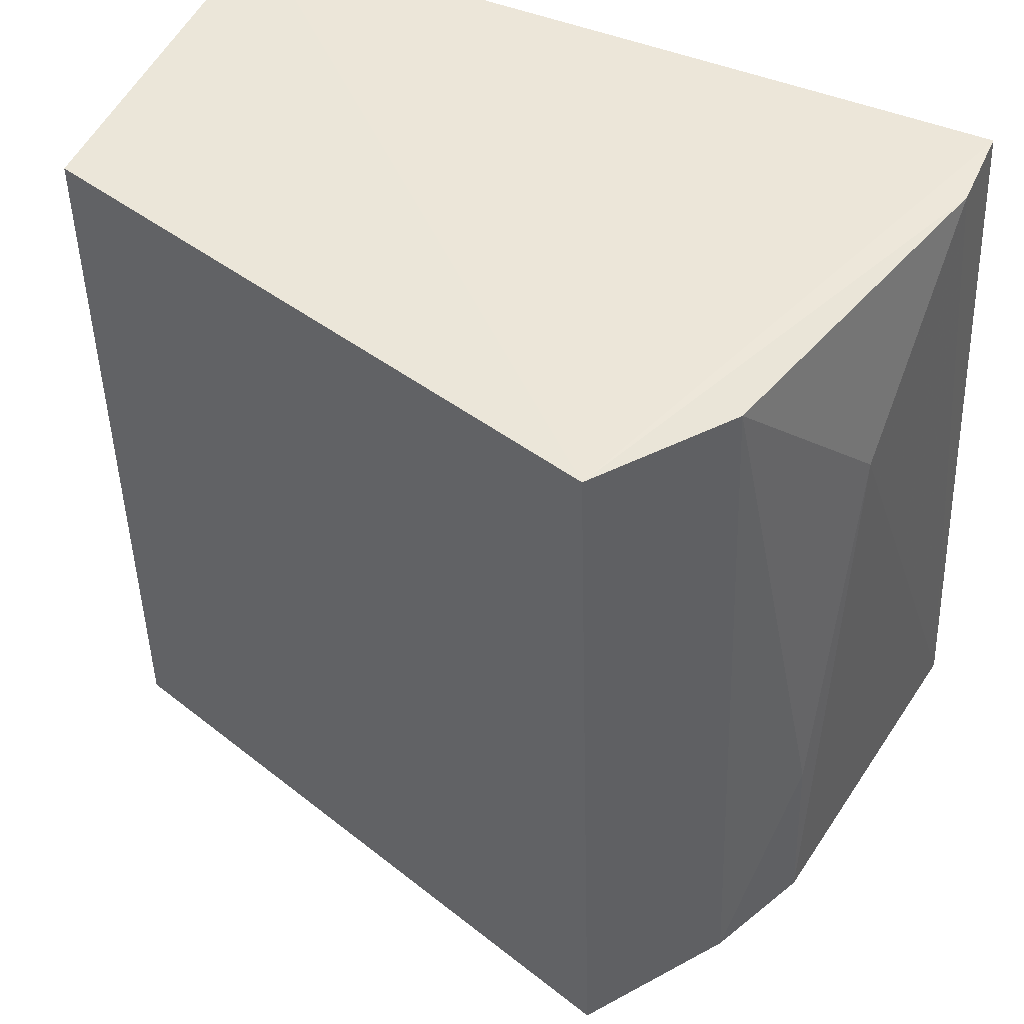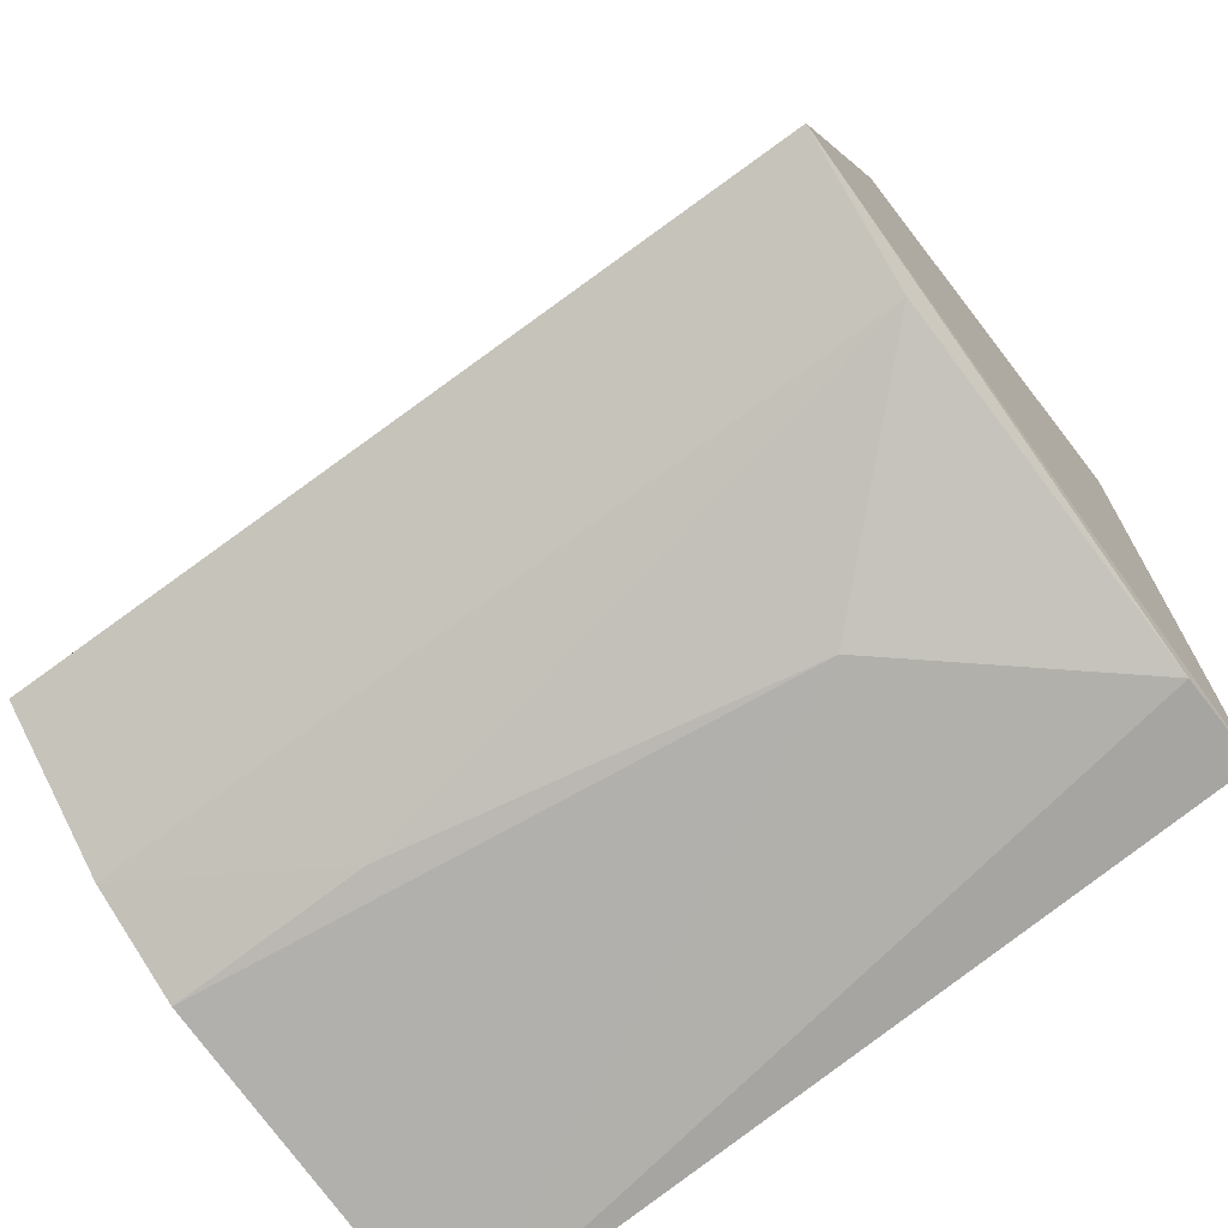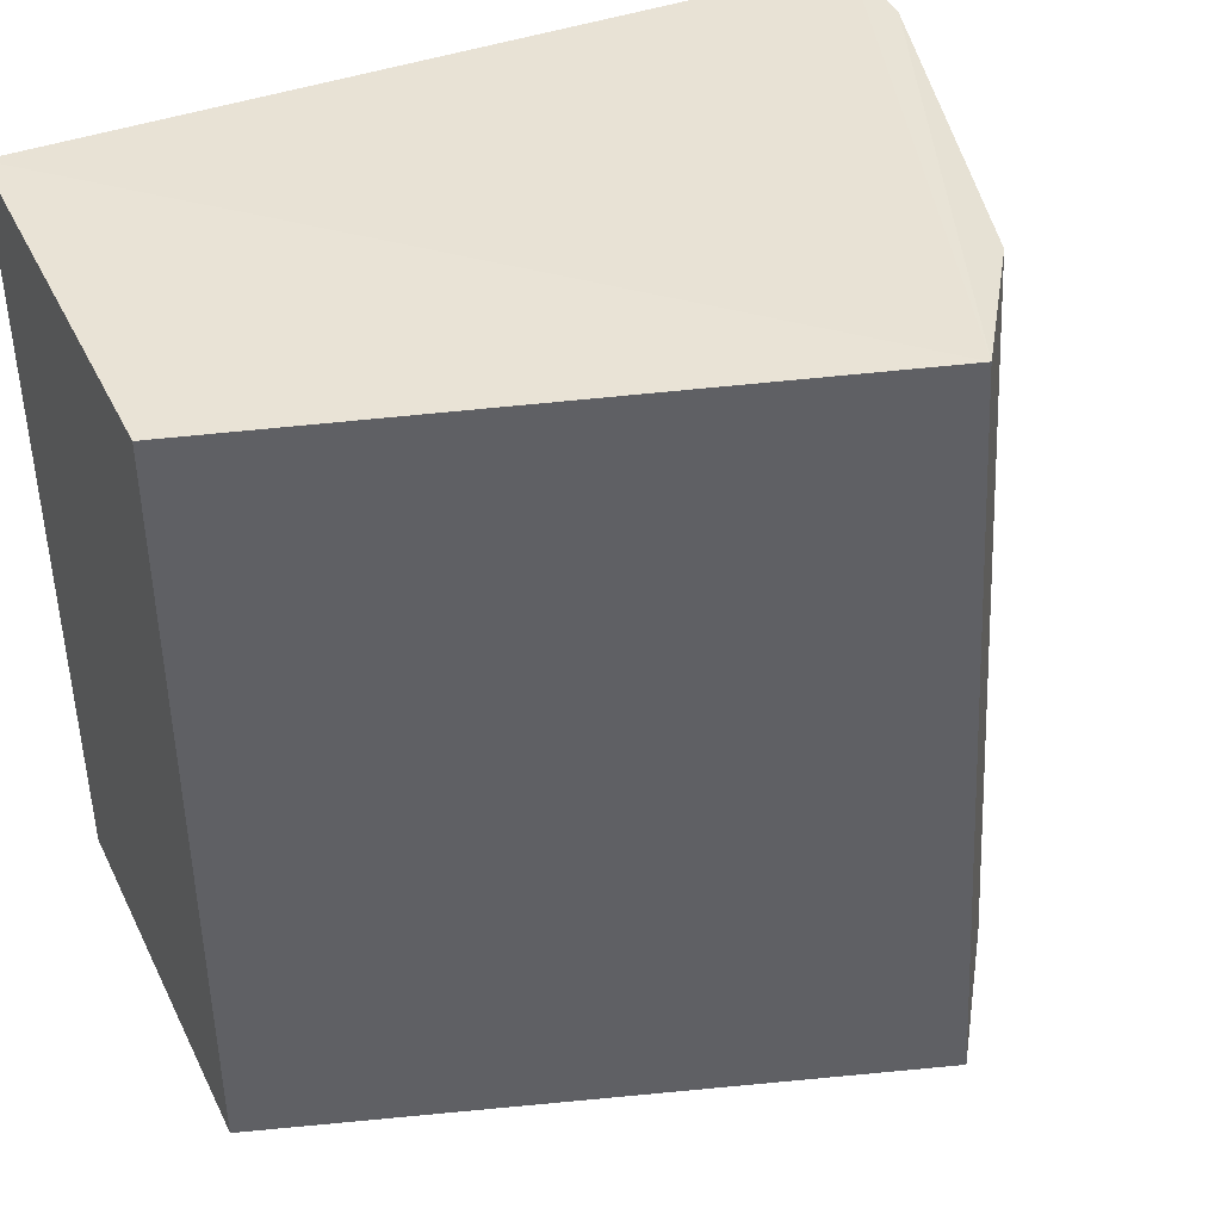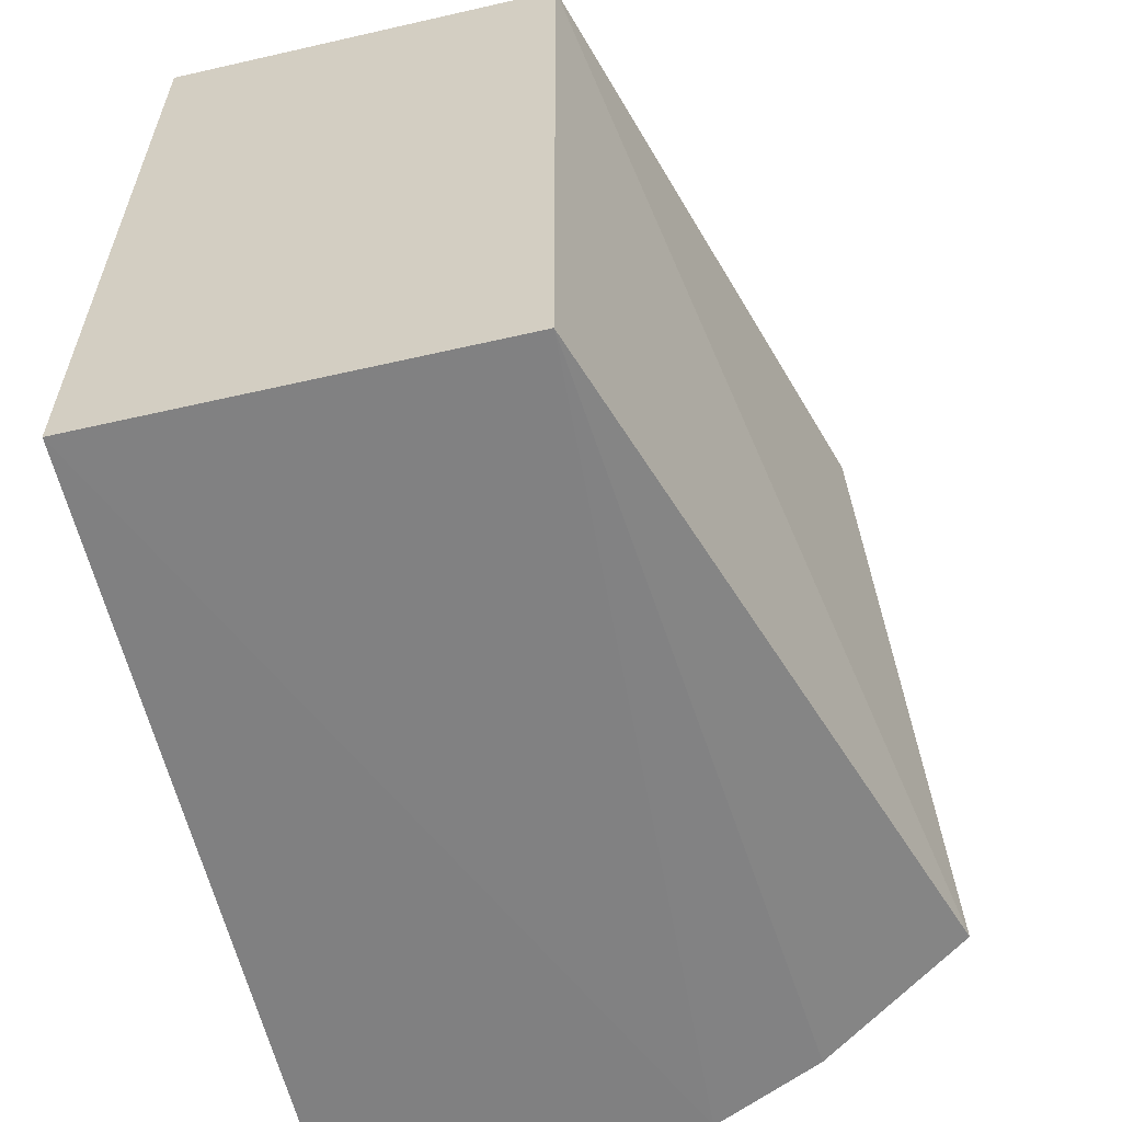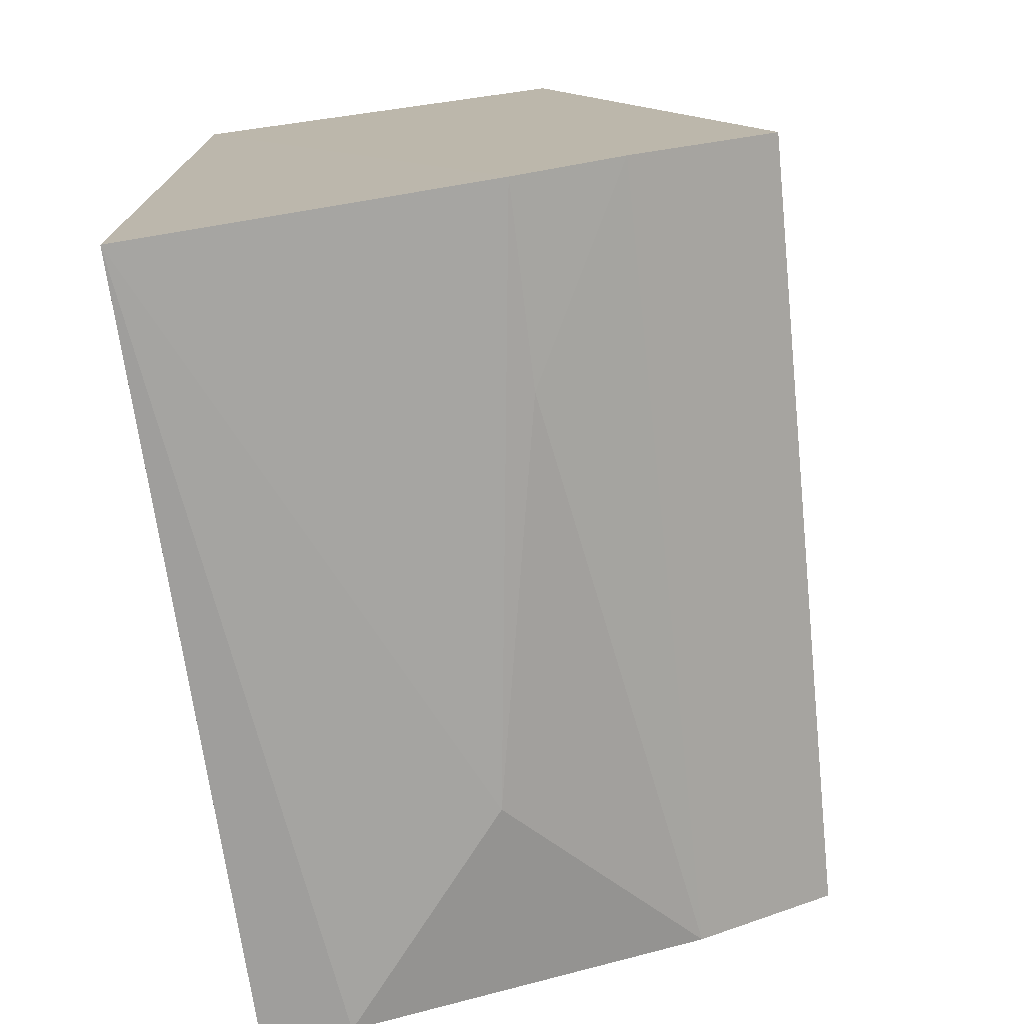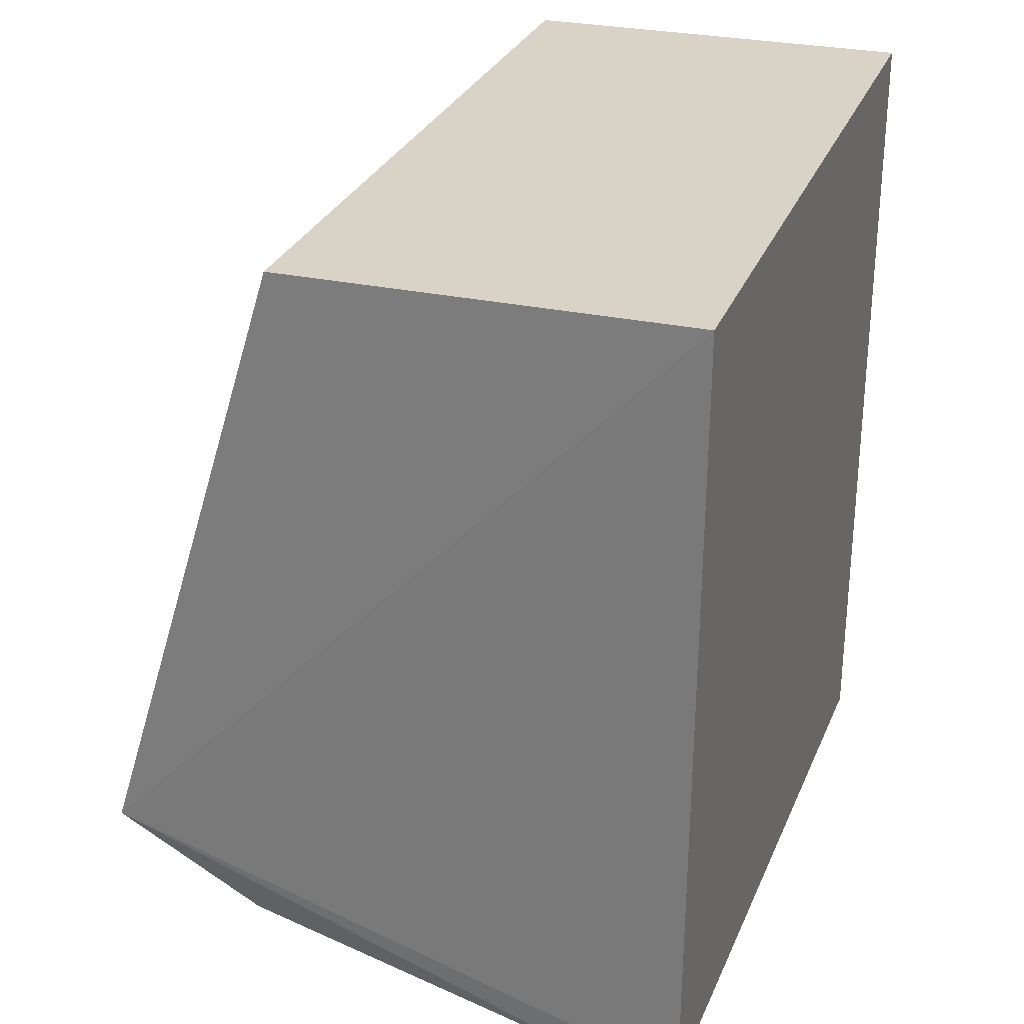
<metadata>
{"format":"obj","ext":"obj","renderer":"f3d","projection":"perspective","resolution":1024,"background":"white","views":[{"elev":48.5,"azim":-66.7,"up":"+Z"},{"elev":-71.3,"azim":-52.1,"up":"+Y"},{"elev":42.1,"azim":-114.6,"up":"+Z"},{"elev":-60.1,"azim":-166.8,"up":"+Z"},{"elev":-74.3,"azim":-172.1,"up":"+Y"},{"elev":28.0,"azim":18.4,"up":"+Y"}]}
</metadata>
<code>
v 0.004512 -0.1277 -0.2358
v 0.004904 -0.1348 -0.3564
v 0.005397 -0.007414 -0.3561
v -0.05521 -0.007414 -0.2348
v -0.08756 -0.1044 -0.3549
v 0.005397 -0.007414 -0.2348
v -0.04867 -0.1251 -0.3268
v -0.08304 -0.09882 -0.2337
v -0.04917 -0.1266 -0.3568
v -0.05521 -0.007414 -0.3561
v -0.009062 -0.1277 -0.2358
v -0.06541 -0.1192 -0.3565
v -0.06209 -0.1129 -0.2359
v -0.03557 -0.1254 -0.2663
f 6 3 4
f 6 1 2
f 6 2 3
f 8 4 5
f 8 6 4
f 8 1 6
f 9 3 2
f 10 5 4
f 10 4 3
f 10 3 9
f 11 2 1
f 11 1 8
f 12 9 7
f 12 10 9
f 12 5 10
f 13 11 8
f 13 12 7
f 13 8 5
f 13 5 12
f 14 9 2
f 14 2 11
f 14 7 9
f 14 13 7
f 14 11 13

</code>
